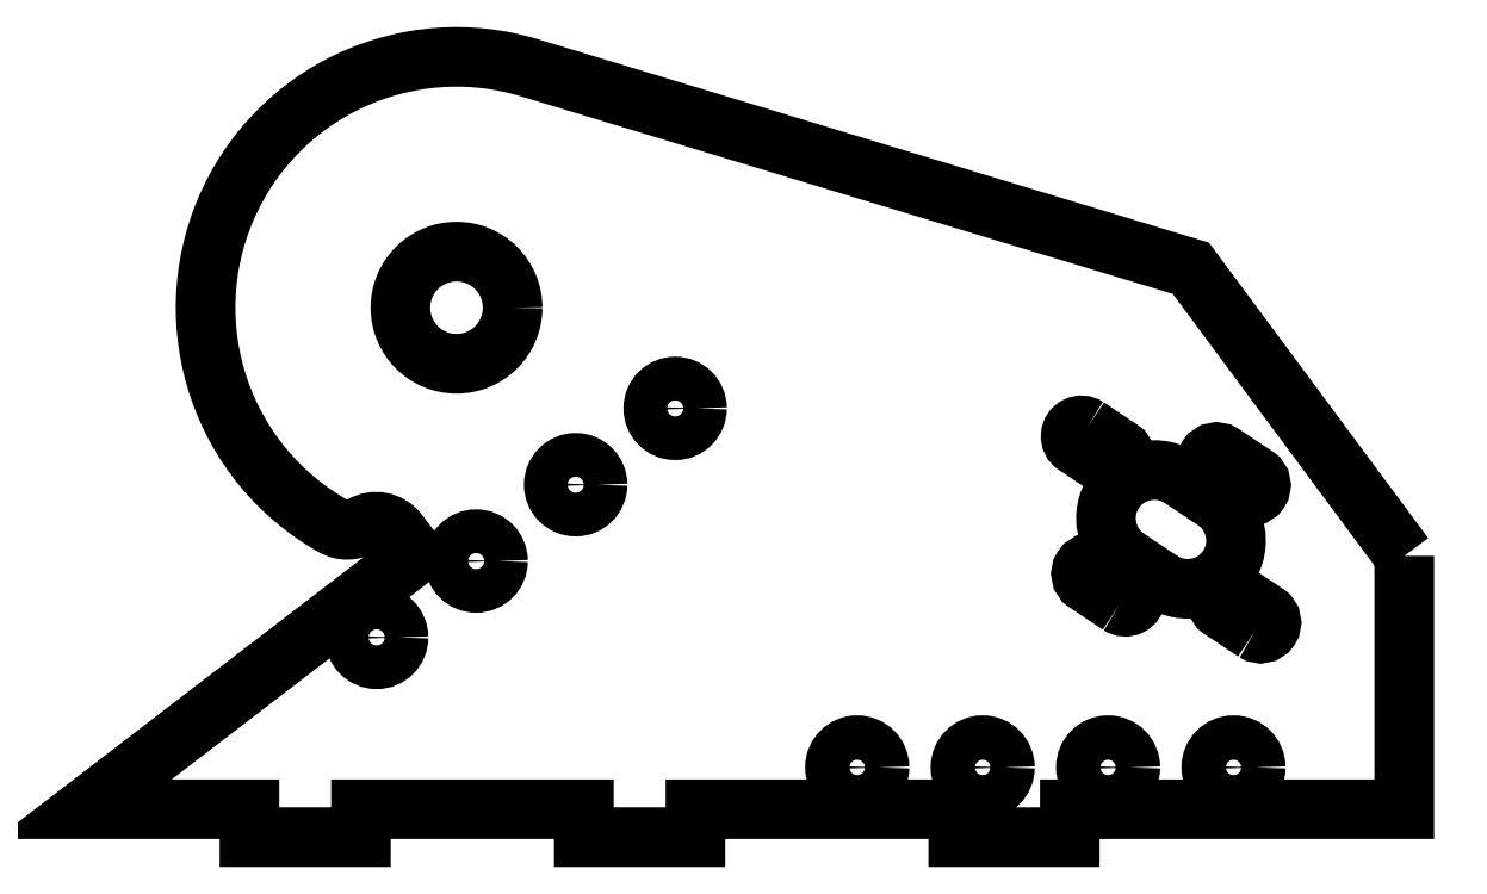
<metadata>
{"format":"dxf","ext":"dxf","renderer":"ezdxf+matplotlib","layout":"modelspace","background":"white","min_lineweight":24,"dpi":150}
</metadata>
<code>
0
SECTION
2
ENTITIES
0
CIRCLE
8
0
10
-4
20
0.75
30
0
40
0.2515
210
0
220
-0
230
1
0
CIRCLE
8
0
10
-1.641
20
-1.312
30
0
40
0.09975
210
-3.081e-33
220
-9.11e-68
230
1
0
CIRCLE
8
0
10
-1.078
20
-1.312
30
0
40
0.09975
210
-3.081e-33
220
-5.945e-68
230
1
0
CIRCLE
8
0
10
-2.203
20
-1.312
30
0
40
0.09975
210
-0
220
0
230
1
0
CIRCLE
8
0
10
-0.5156
20
-1.312
30
0
40
0.09975
210
-0
220
0
230
1
0
LWPOLYLINE
8
0
90
21
70
1
43
0
10
0.25
20
-0.3633
10
-0.707
20
0.9269
10
-3.674
20
1.827
42
0.8964
10
-4.552
20
-0.2304
42
0.2704
10
-4.426
20
-0.2284
42
-0.3821
10
-4.262
20
-0.2593
10
-4.185
20
-0.3597
10
-5.671
20
-1.5
10
-4.929
20
-1.5
10
-4.929
20
-1.625
10
-4.429
20
-1.625
10
-4.429
20
-1.5
10
-3.429
20
-1.5
10
-3.429
20
-1.625
10
-2.929
20
-1.625
10
-2.929
20
-1.5
10
-1.75
20
-1.5
10
-1.75
20
-1.625
10
-1.25
20
-1.625
10
-1.25
20
-1.5
10
0.25
20
-1.5
0
CIRCLE
8
0
10
-4.358
20
-0.729
30
0
40
0.098
210
0
220
-0
230
1
0
CIRCLE
8
0
10
-3.019
20
0.2983
30
0
40
0.098
210
0
220
-0
230
1
0
CIRCLE
8
0
10
-3.912
20
-0.3866
30
0
40
0.098
210
0
220
-0
230
1
0
CIRCLE
8
0
10
-3.466
20
-0.04412
30
0
40
0.098
210
0
220
-0
230
1
0
LWPOLYLINE
8
0
90
4
70
1
43
0
10
-1.171
20
0.2137
10
-1.021
20
0.1137
42
-1
10
-1.074
20
0.03315
10
-1.224
20
0.1331
42
-1
0
LWPOLYLINE
8
0
90
4
70
1
43
0
10
-0.8411
20
-0.475
10
-0.9911
20
-0.375
42
-1
10
-0.7509
20
-0.01462
10
-0.6009
20
-0.1146
42
-1
0
LWPOLYLINE
8
0
90
4
70
1
43
0
10
-0.468
20
-0.08692
10
-0.618
20
0.01308
42
-1
10
-0.5643
20
0.09363
10
-0.4143
20
-0.00637
42
-1
0
LWPOLYLINE
8
0
90
4
70
1
43
0
10
-1.028
20
-0.5832
10
-1.178
20
-0.4832
42
-1
10
-1.124
20
-0.4027
10
-0.974
20
-0.5027
42
-1
0
LWPOLYLINE
8
0
90
4
70
1
43
0
10
-0.4214
20
-0.7033
10
-0.5714
20
-0.6033
42
-1
10
-0.5177
20
-0.5227
10
-0.3677
20
-0.6227
42
-1
0
ENDSEC
0
EOF

</code>
